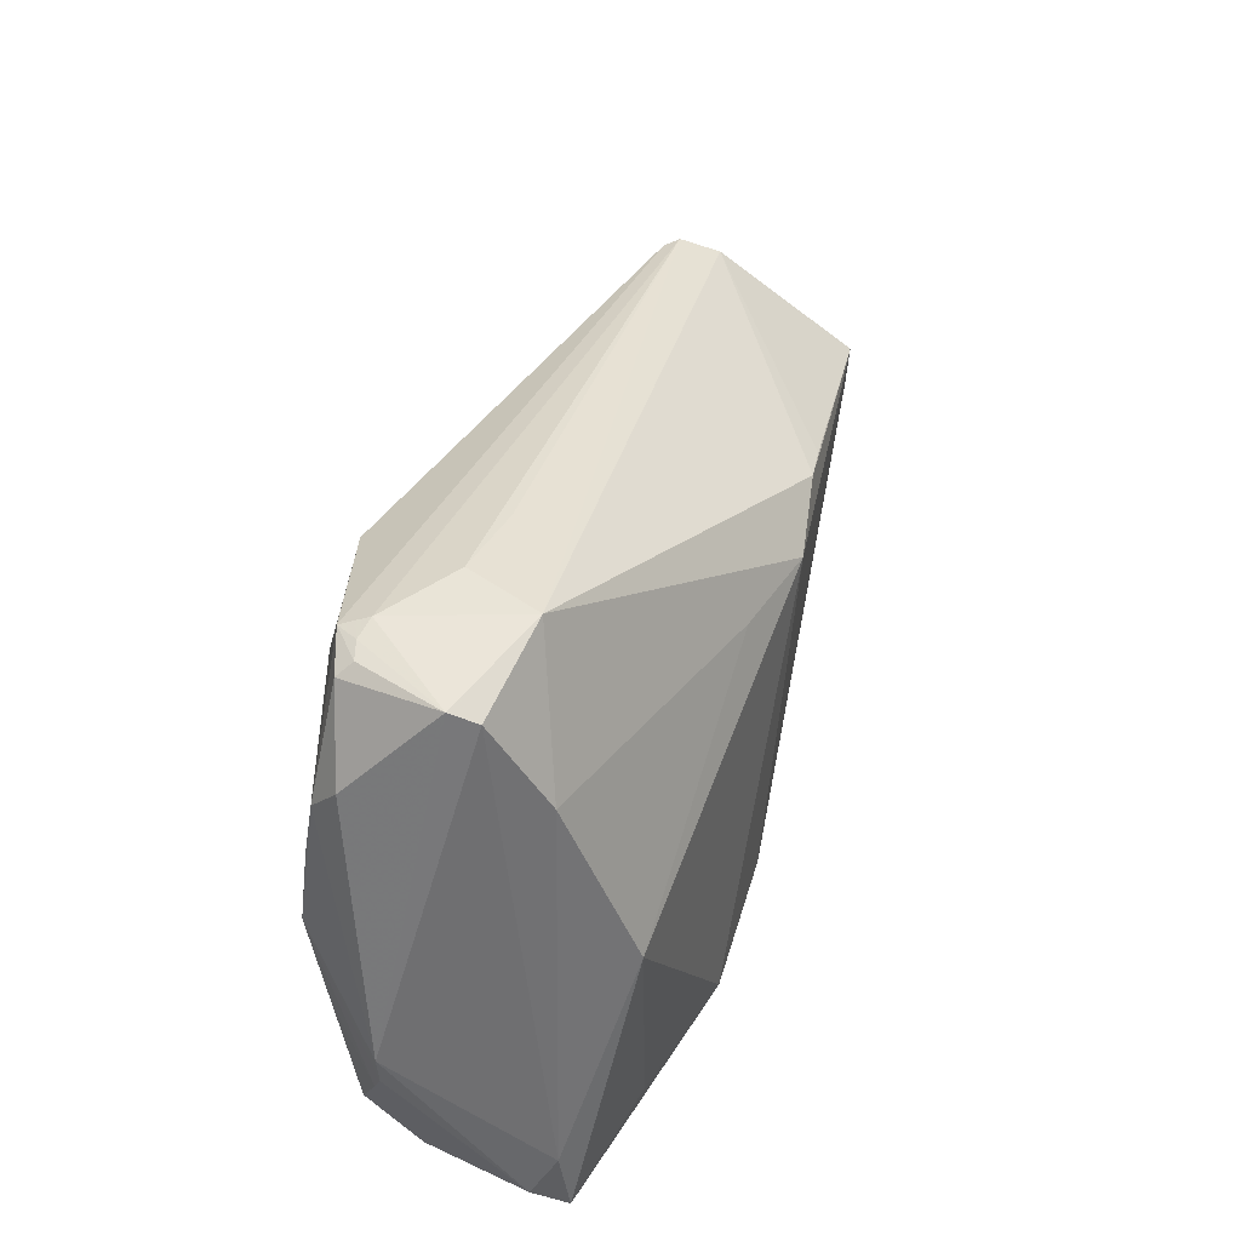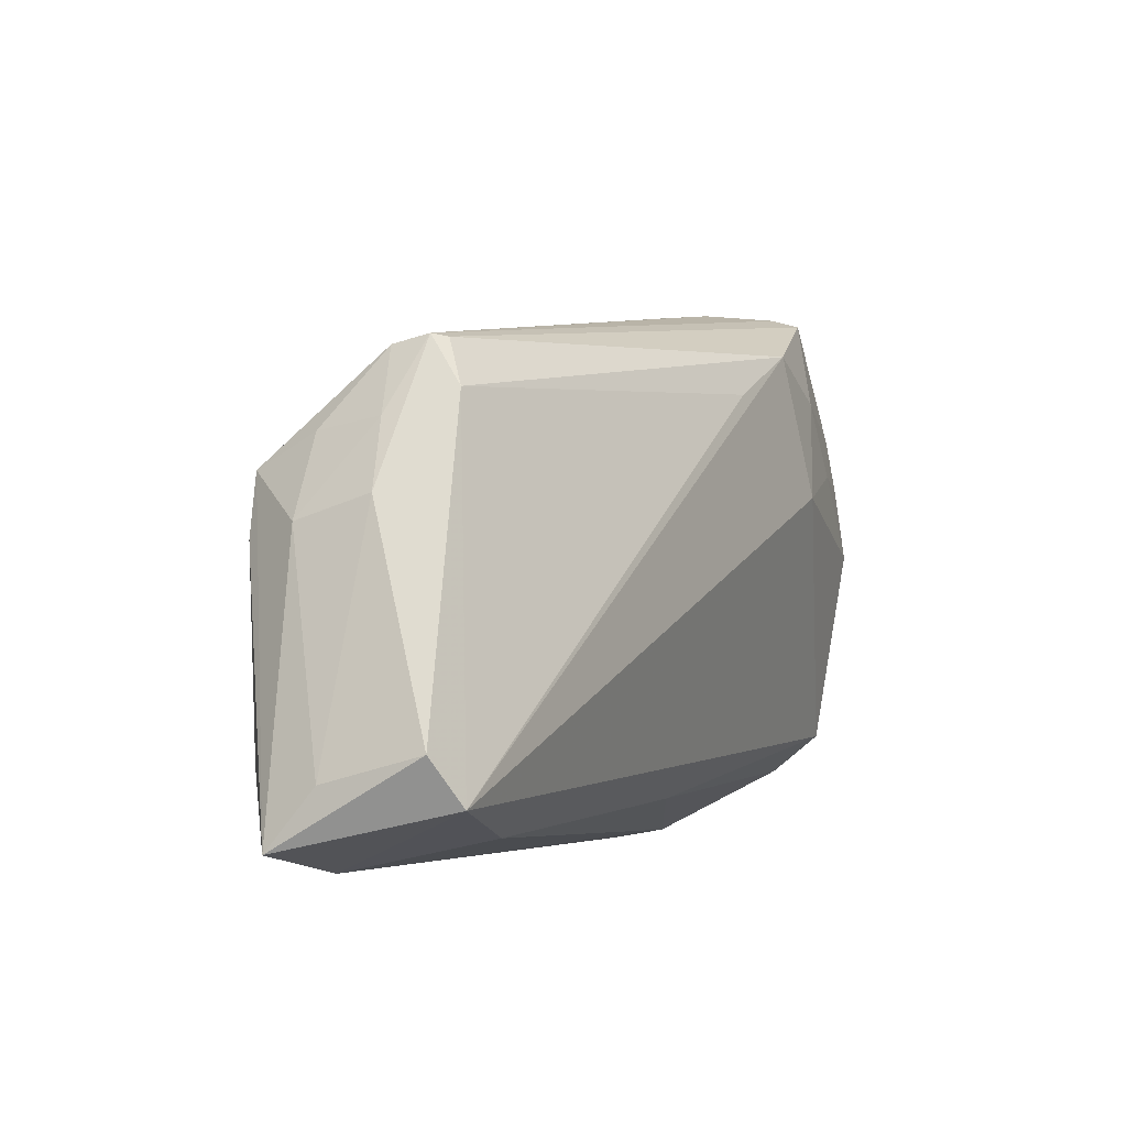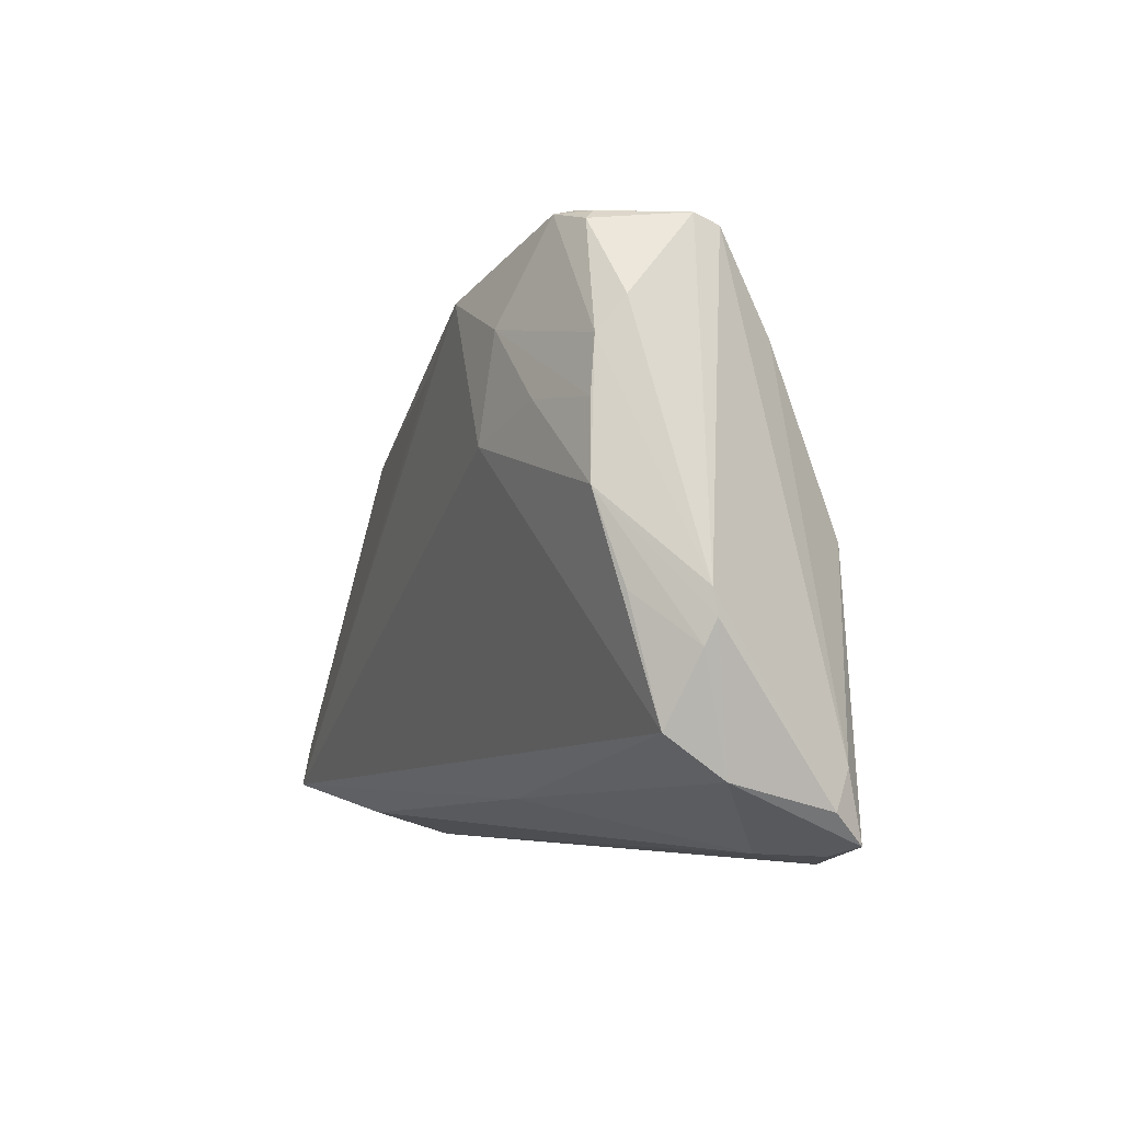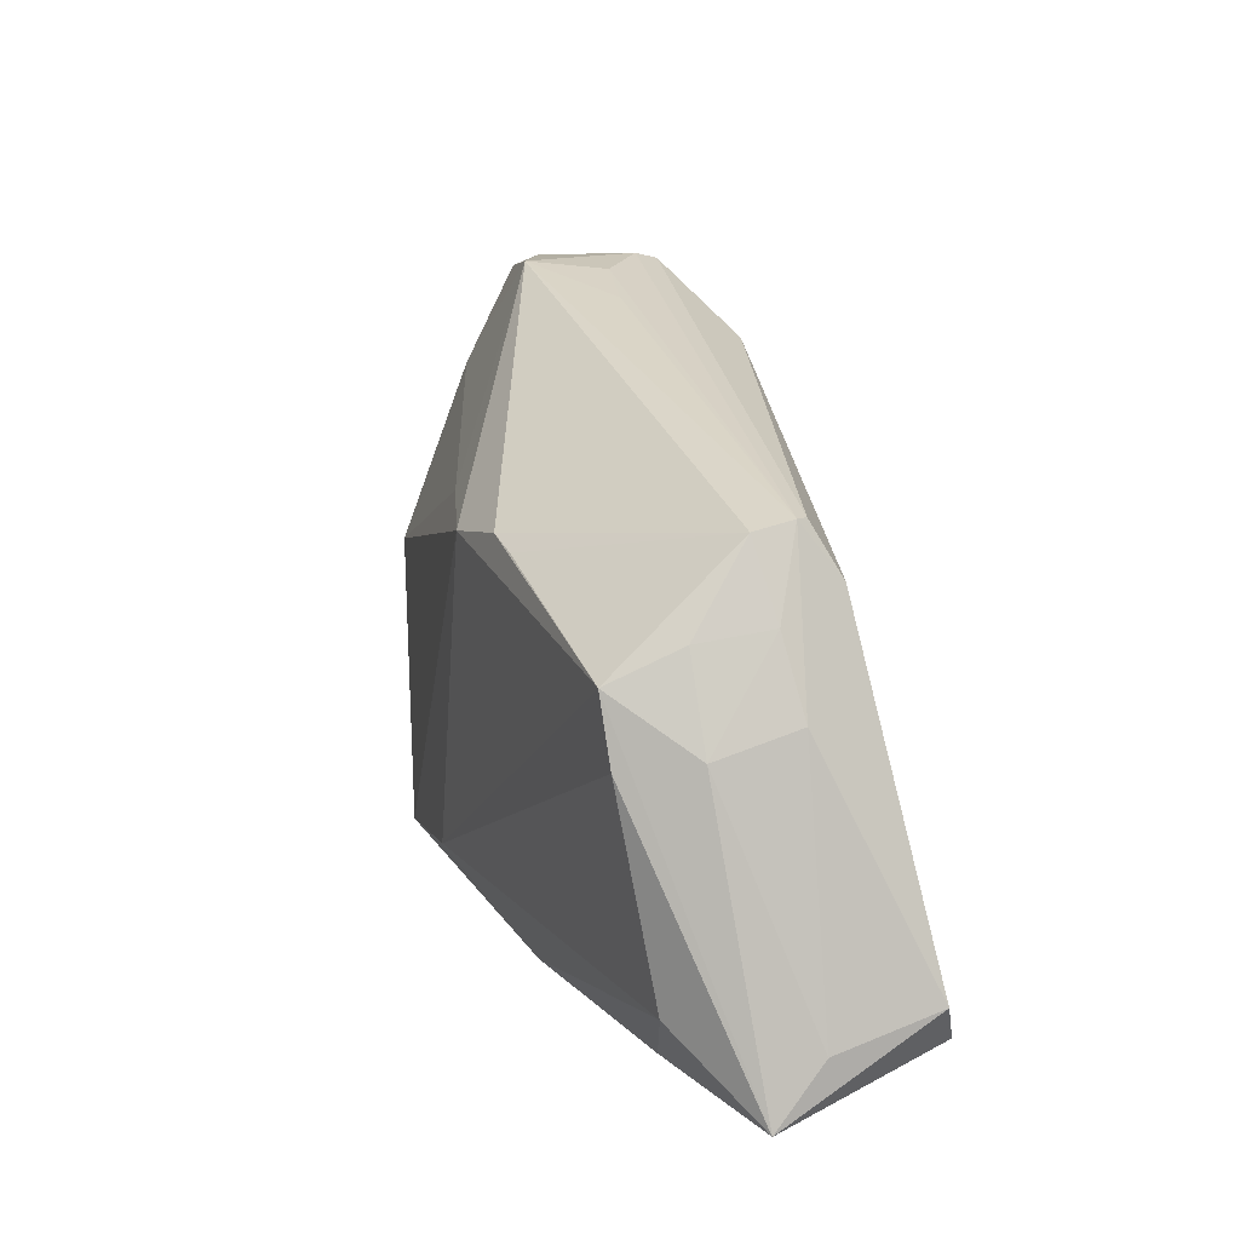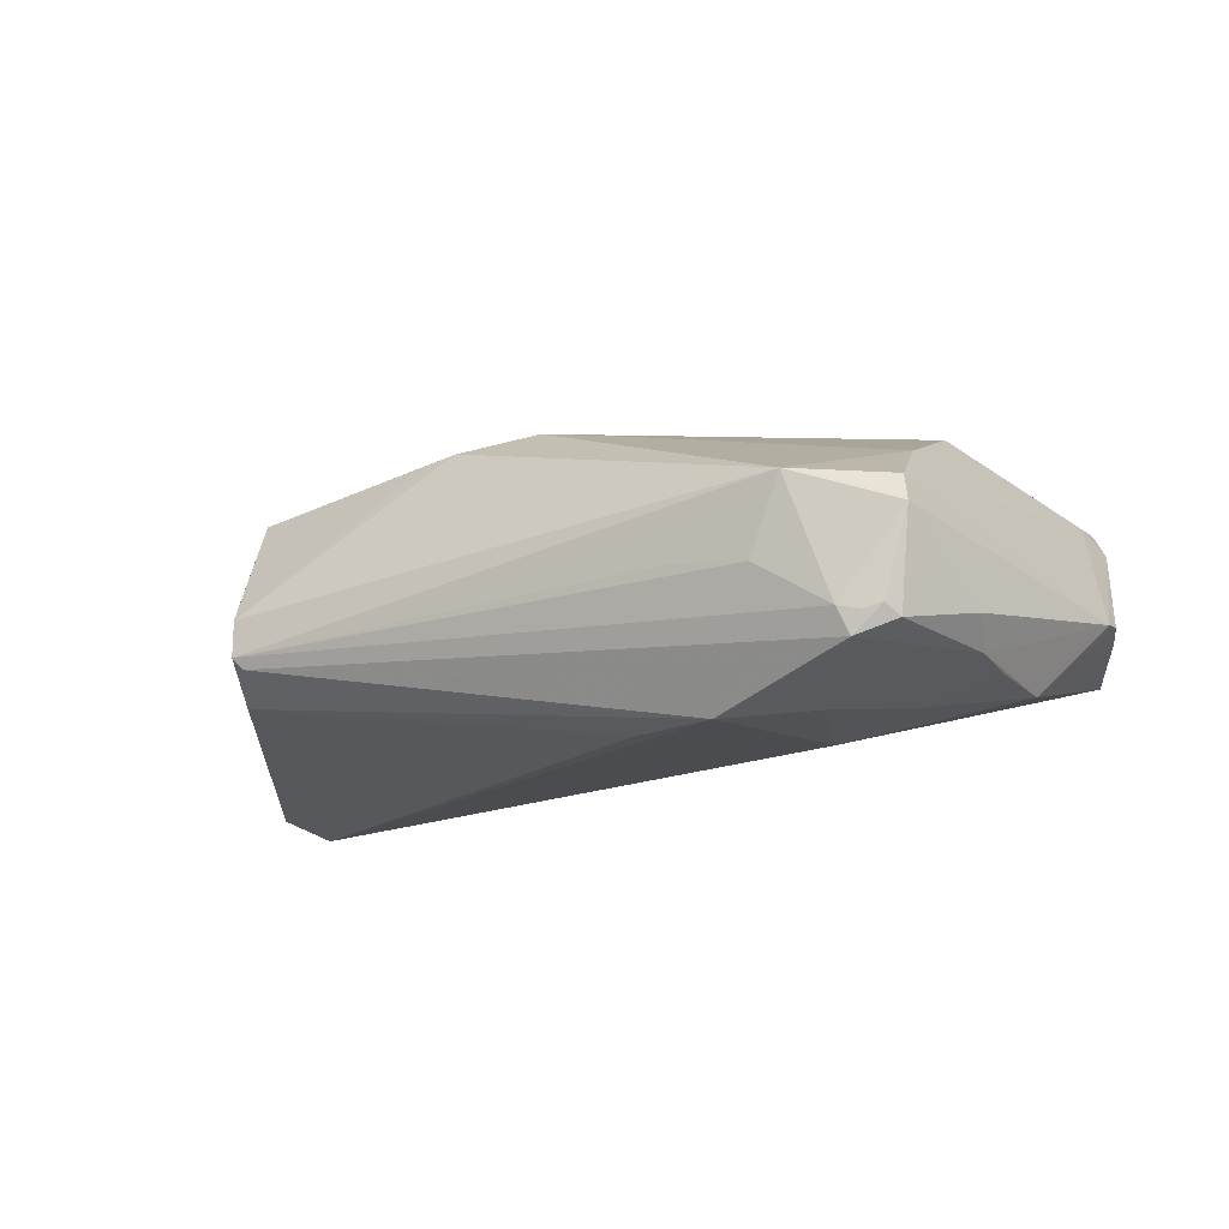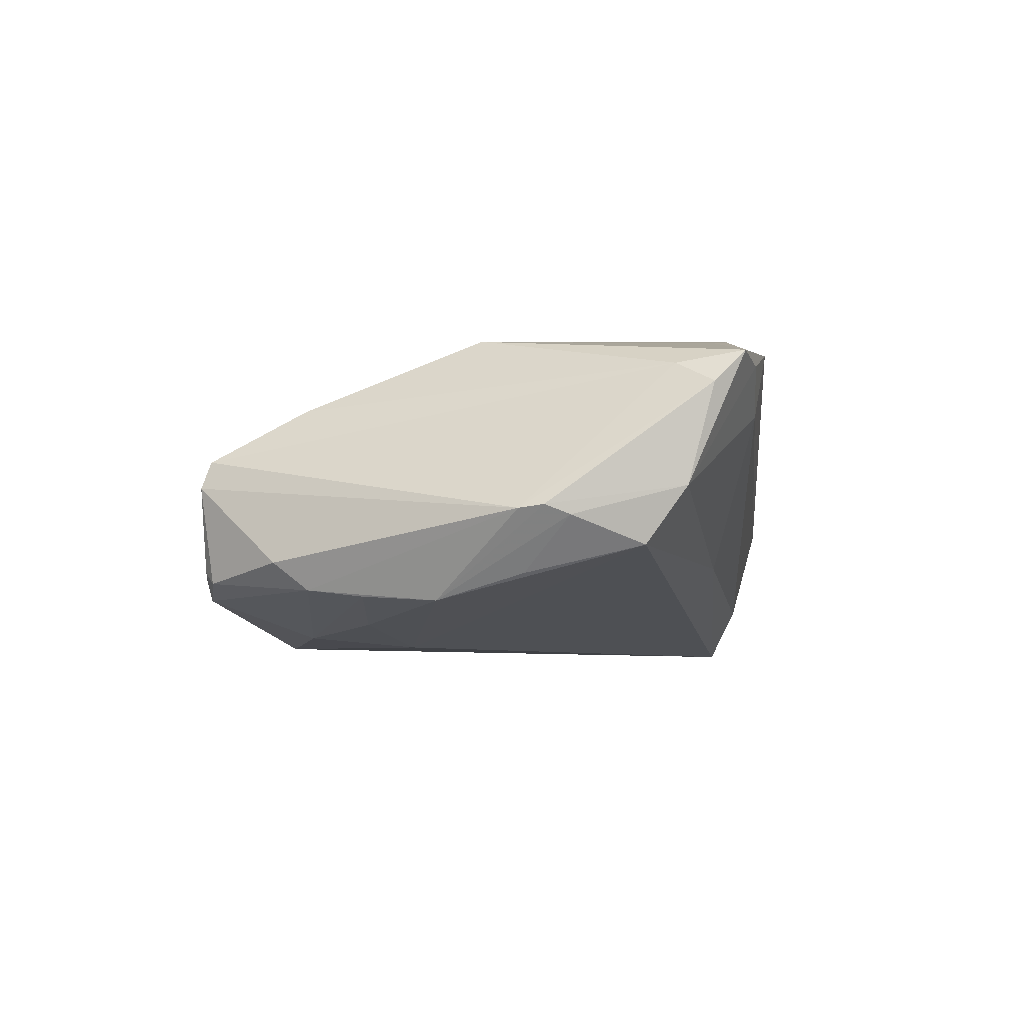
<metadata>
{"format":"obj","ext":"obj","renderer":"f3d","projection":"perspective","resolution":1024,"background":"white","views":[{"elev":48.7,"azim":-69.9,"up":"+Y"},{"elev":-4.4,"azim":121.0,"up":"+Y"},{"elev":-4.5,"azim":-109.8,"up":"+Y"},{"elev":17.9,"azim":75.5,"up":"+Y"},{"elev":-15.2,"azim":-159.9,"up":"+Z"},{"elev":-5.3,"azim":-83.9,"up":"+Z"}]}
</metadata>
<code>
v -0.05398 -0.02578 -0.002145
v -0.0221 -0.03041 0.01984
v -0.02048 0.02656 -0.01984
v 0.05113 -0.02802 -0.01984
v -0.03572 0.03441 -0.01114
v -0.0392 0.0134 -0.01731
v -0.04319 0.03342 -0.000804
v -0.05646 -0.01264 -0.005581
v -0.04028 -0.000584 0.01716
v 0.04325 0.01147 0.004595
v 0.05718 -0.03253 0.0001844
v 0.048 -0.02399 0.008537
v 0.0394 0.0207 -0.002312
v -0.03116 0.02191 -0.01871
v -0.05208 -0.03238 0.01348
v -0.009417 -0.02846 -0.008934
v 0.04468 0.0001 0.01238
v -0.04191 0.03215 -0.01236
v -0.04046 0.03338 -0.01093
v -0.0387 -0.03362 0.007515
v 0.04007 0.01537 -0.01167
v -0.04261 0.03235 0.002431
v 0.04588 -0.0349 -0.0004464
v -0.006696 -0.02738 0.01925
v 0.05501 -0.02262 -0.0178
v -0.05409 -0.02886 0.00967
v -0.05349 -0.02092 -0.008844
v 0.0561 -0.02565 -0.005513
v -0.007482 0.01404 0.0167
v 0.01421 0.01508 0.01685
v -0.03047 0.0349 0.0036
v -0.02899 0.009525 -0.01984
v 0.03756 0.02124 -0.008514
v -0.03848 -0.0349 0.01502
v 0.01856 0.01414 0.01616
v -0.04811 0.02322 -0.01023
v -0.00968 0.02037 -0.01962
v 0.04784 0.001408 0.004124
v -0.05686 -0.006767 -0.004842
v -0.05195 -0.006922 -0.01187
v -0.0269 0.03416 -0.00564
v 0.04115 -0.03123 0.006835
v 0.04267 0.007816 0.01311
v -0.04745 0.0192 -0.01349
v -0.03832 0.03384 -0.01161
v -0.04997 0.003485 -0.01488
v -0.04838 0.01246 -0.0143
v 0.03895 0.02156 -0.007037
v 0.04357 0.01246 -0.004067
v -0.04117 0.02089 0.008735
v -0.05718 -0.009727 -0.004459
v 0.004436 0.0128 0.01891
v 0.04738 0.003949 -0.005685
v -0.0461 -0.03365 0.01249
v -0.03704 0.03347 -0.0142
v -0.03827 -0.0289 0.01678
v 0.01645 -0.0318 0.0132
v -0.0519 -0.0244 0.01215
v 0.03464 -0.03143 -0.01333
v -0.01768 0.03249 -0.004605
f 23 4 11
f 27 32 4
f 4 23 59
f 11 4 25
f 4 32 3
f 3 55 33
f 52 30 31
f 29 9 52
f 50 9 29
f 52 31 29
f 29 31 50
f 2 24 52
f 52 9 2
f 57 12 24
f 57 23 11
f 24 2 57
f 34 23 57
f 57 2 34
f 20 23 34
f 20 59 23
f 34 54 20
f 16 27 4
f 4 59 16
f 59 20 16
f 5 55 45
f 45 55 19
f 4 3 37
f 5 31 41
f 7 31 5
f 5 45 7
f 7 45 19
f 13 31 30
f 51 26 39
f 15 54 34
f 34 2 15
f 11 12 42
f 42 57 11
f 12 57 42
f 11 25 28
f 46 51 39
f 8 51 46
f 39 44 46
f 46 44 47
f 32 27 46
f 55 3 14
f 14 44 55
f 47 44 14
f 14 3 32
f 21 3 33
f 21 37 3
f 21 25 4
f 4 37 21
f 31 13 48
f 5 41 48
f 48 21 33
f 48 55 5
f 33 55 48
f 25 21 48
f 50 31 22
f 31 7 22
f 22 7 39
f 43 30 52
f 52 24 43
f 26 15 58
f 50 22 58
f 58 9 50
f 58 15 9
f 39 26 58
f 58 22 39
f 1 20 54
f 54 15 1
f 1 15 26
f 27 16 1
f 1 16 20
f 1 8 27
f 26 51 1
f 1 51 8
f 56 2 9
f 9 15 56
f 56 15 2
f 39 7 36
f 36 44 39
f 27 8 40
f 40 46 27
f 8 46 40
f 6 46 47
f 47 14 6
f 32 46 6
f 6 14 32
f 60 41 31
f 31 48 60
f 60 48 41
f 35 13 30
f 30 43 35
f 35 43 13
f 24 12 17
f 17 43 24
f 17 12 11
f 11 43 17
f 38 43 11
f 11 28 38
f 18 7 19
f 18 36 7
f 19 55 18
f 55 44 18
f 44 36 18
f 13 43 10
f 43 38 10
f 25 48 53
f 53 38 28
f 53 28 25
f 49 48 13
f 49 53 48
f 13 10 49
f 49 10 38
f 38 53 49

</code>
